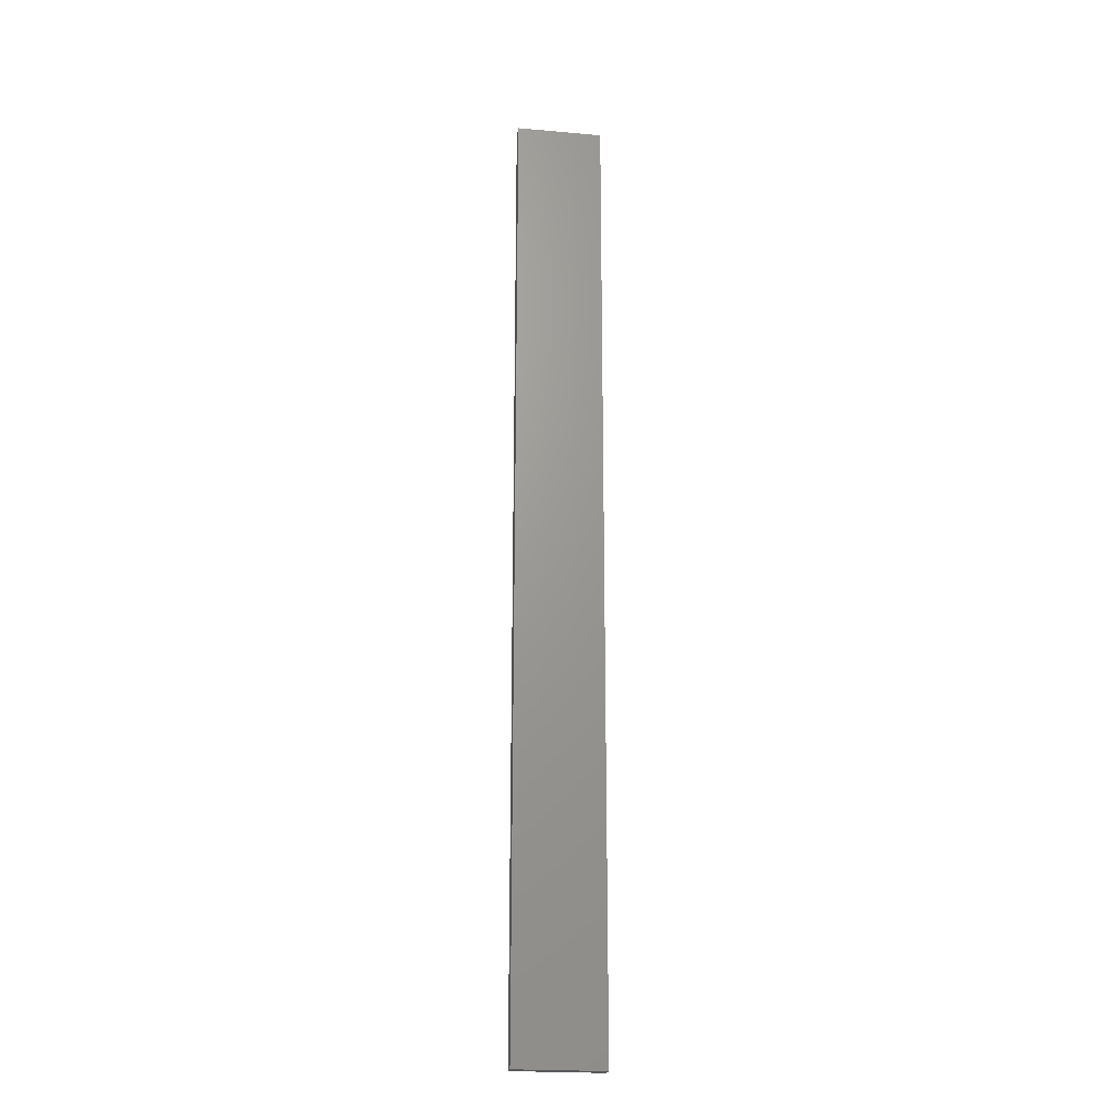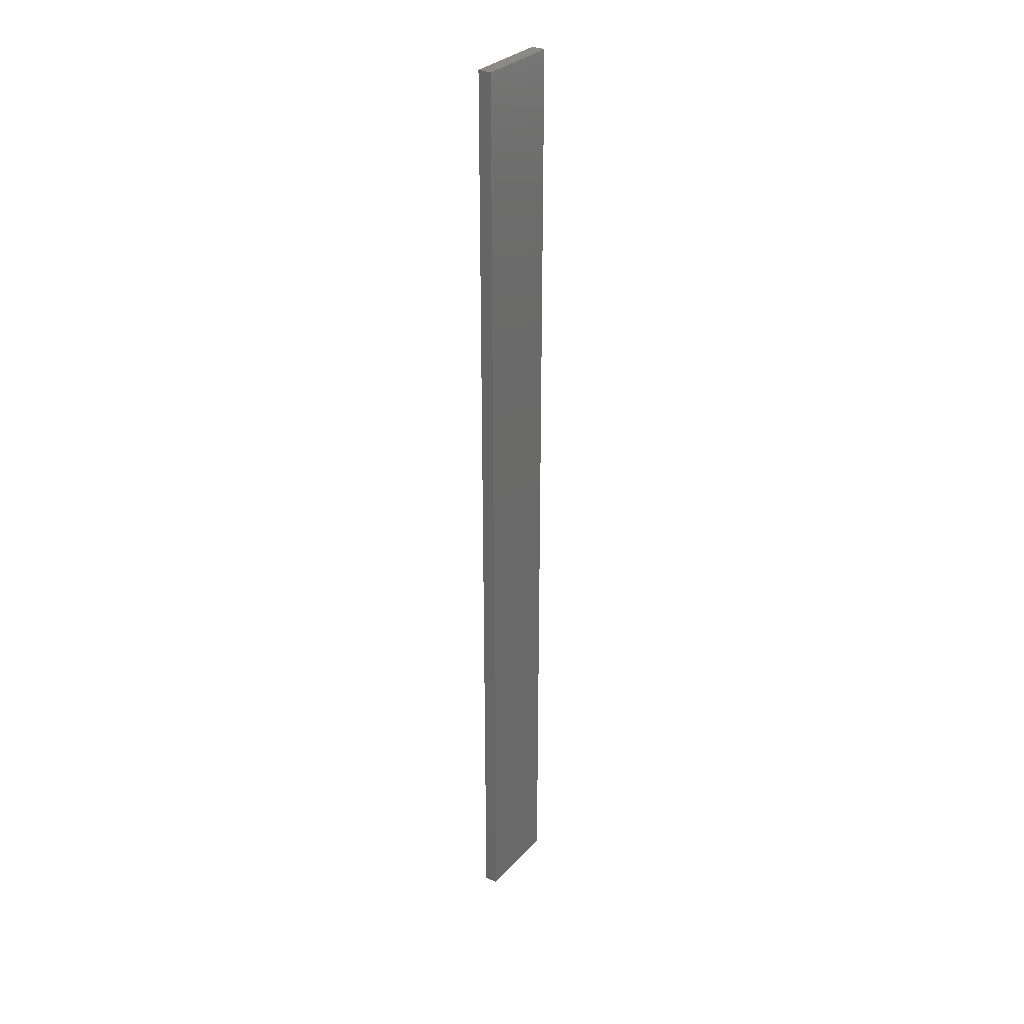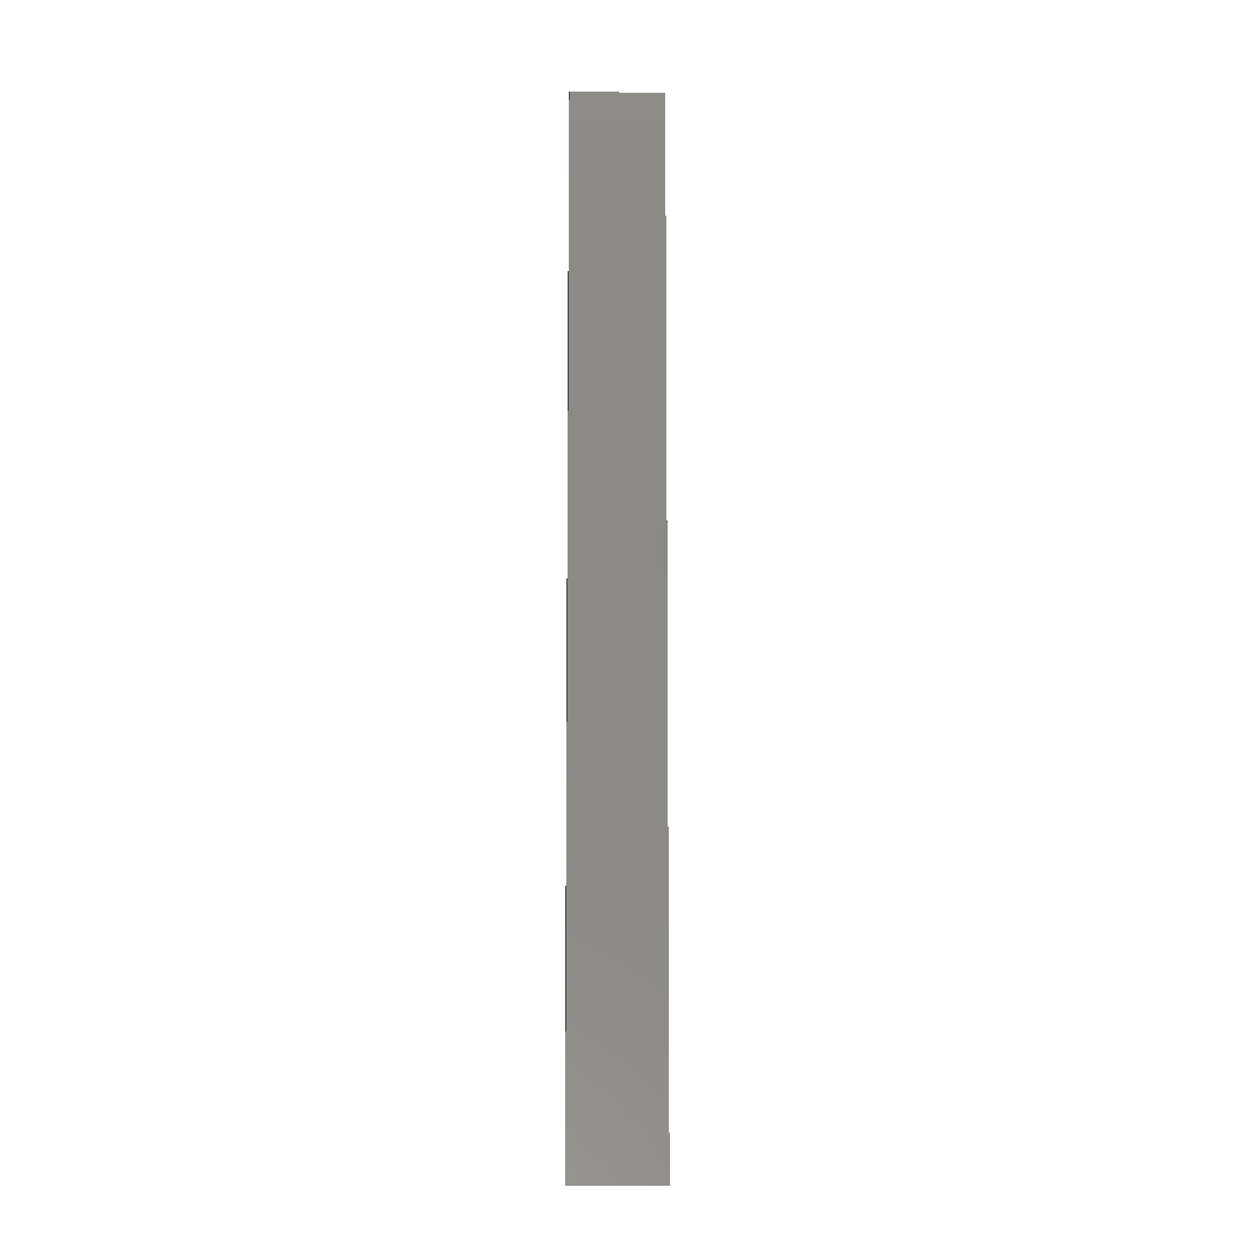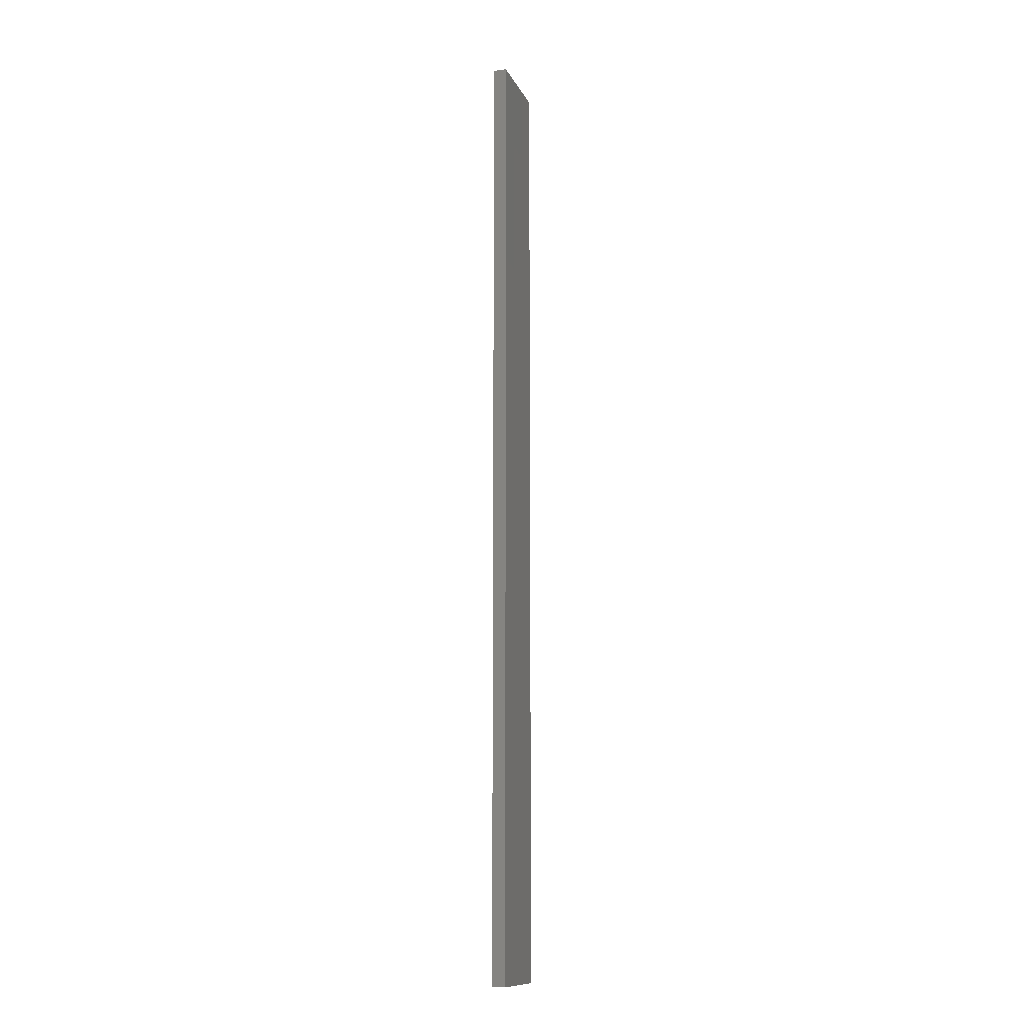
<metadata>
{"format":"stl","ext":"stl","renderer":"f3d","projection":"perspective","resolution":1024,"background":"white","views":[{"elev":-21.8,"azim":171.3,"up":"+Z"},{"elev":30.9,"azim":124.4,"up":"+Z"},{"elev":-9.5,"azim":-3.2,"up":"+Z"},{"elev":-12.0,"azim":-72.5,"up":"+Z"}]}
</metadata>
<code>
# stl→obj: 16 verts, 28 faces
v 0.1612 4.35 -396.2
v 0.05289 4.35 -396.2
v 0.05289 4.35 -392.6
v 0.1612 4.35 -392.6
v 0.2696 4.351 -396.2
v 0.2696 4.351 -392.6
v 0.3779 4.351 -396.2
v 0.3779 4.351 -392.6
v 0.3779 4.301 -392.6
v 0.3779 4.301 -396.2
v 0.05309 4.3 -392.6
v 0.1614 4.3 -396.2
v 0.1614 4.3 -392.6
v 0.05309 4.3 -396.2
v 0.2696 4.301 -396.2
v 0.2696 4.301 -392.6
f 1 2 3
f 1 3 4
f 5 4 6
f 5 1 4
f 7 6 8
f 7 5 6
f 7 9 10
f 8 9 7
f 11 12 13
f 14 12 11
f 13 15 16
f 12 15 13
f 16 10 9
f 15 10 16
f 14 3 2
f 11 3 14
f 16 9 8
f 6 16 8
f 13 16 6
f 4 13 6
f 3 11 13
f 3 13 4
f 10 15 7
f 15 5 7
f 15 12 5
f 12 1 5
f 12 14 1
f 14 2 1

</code>
